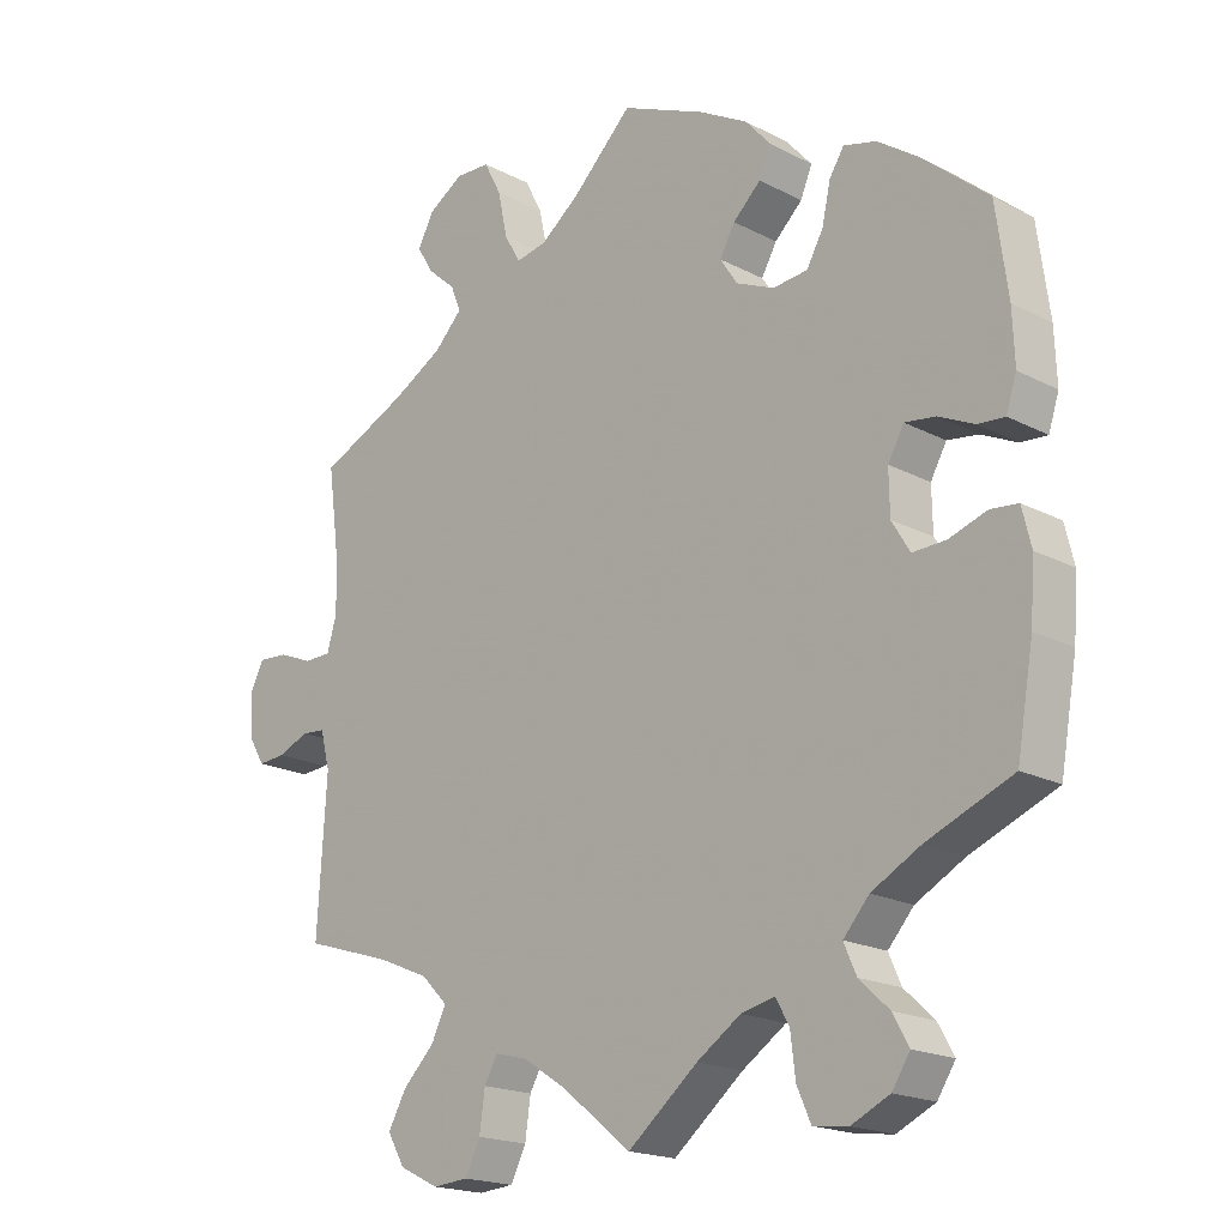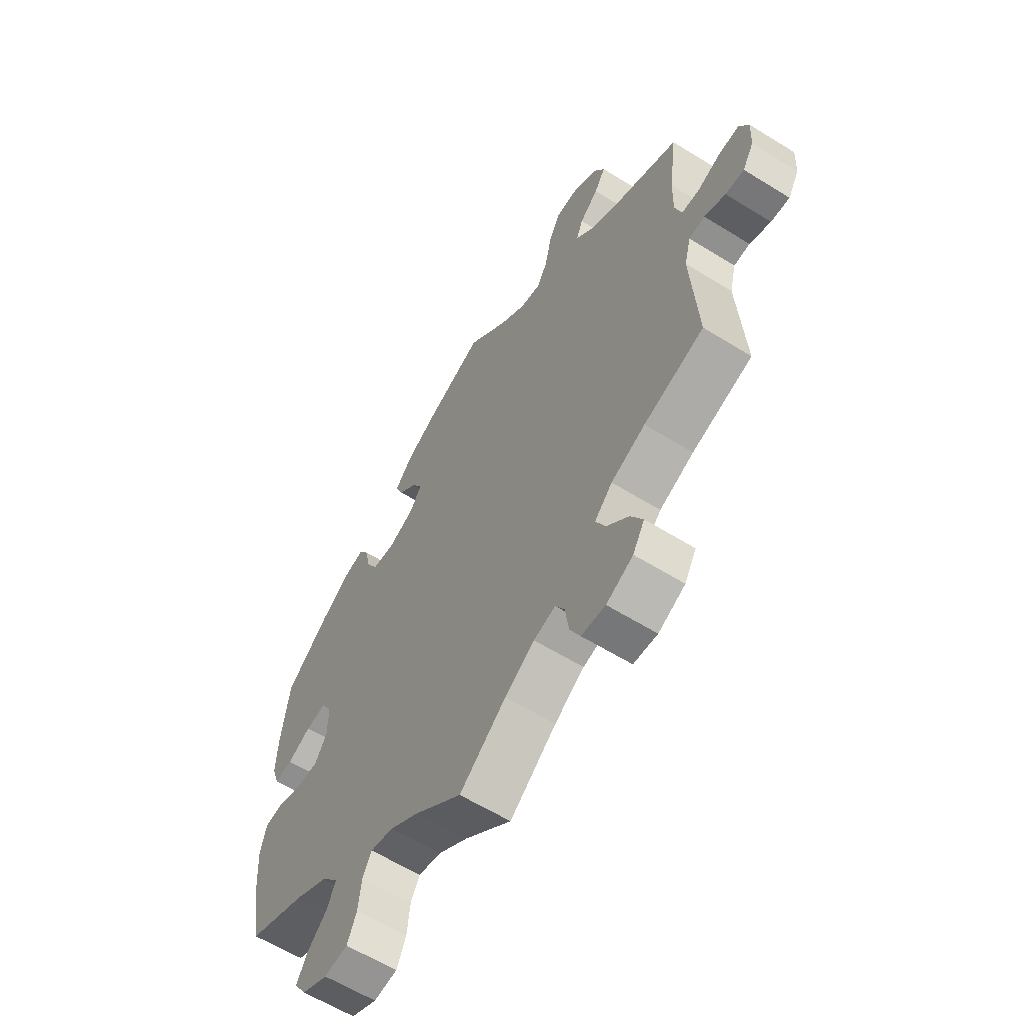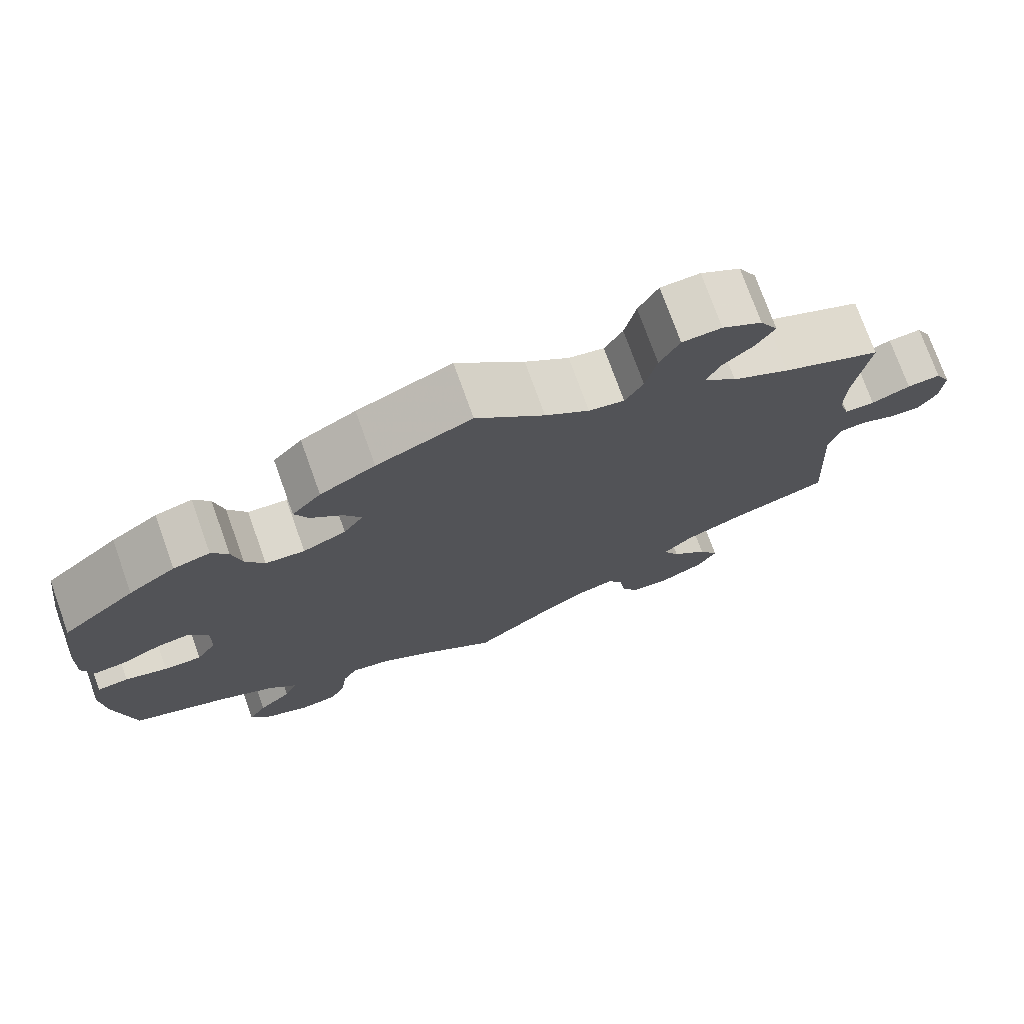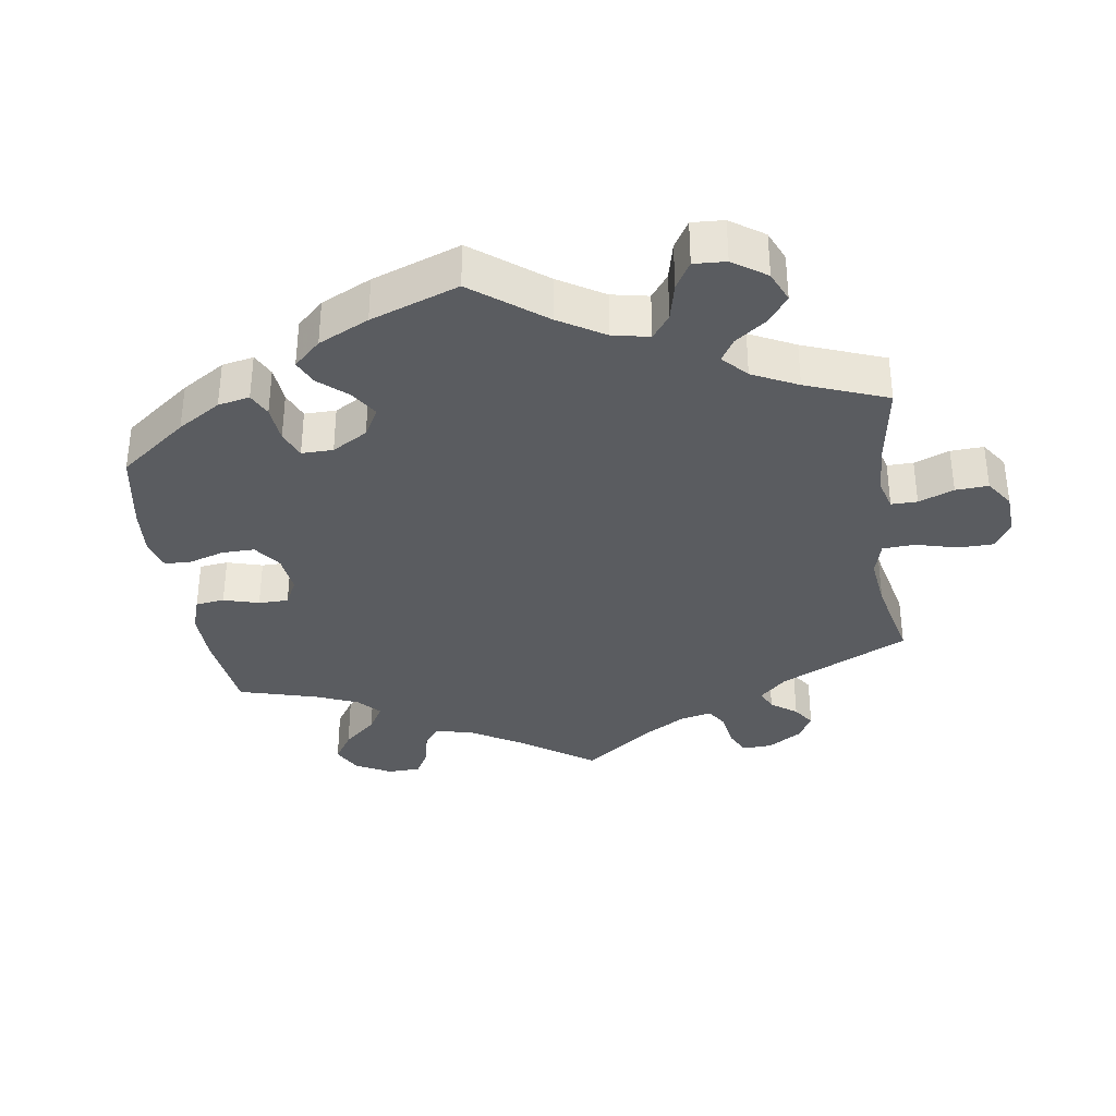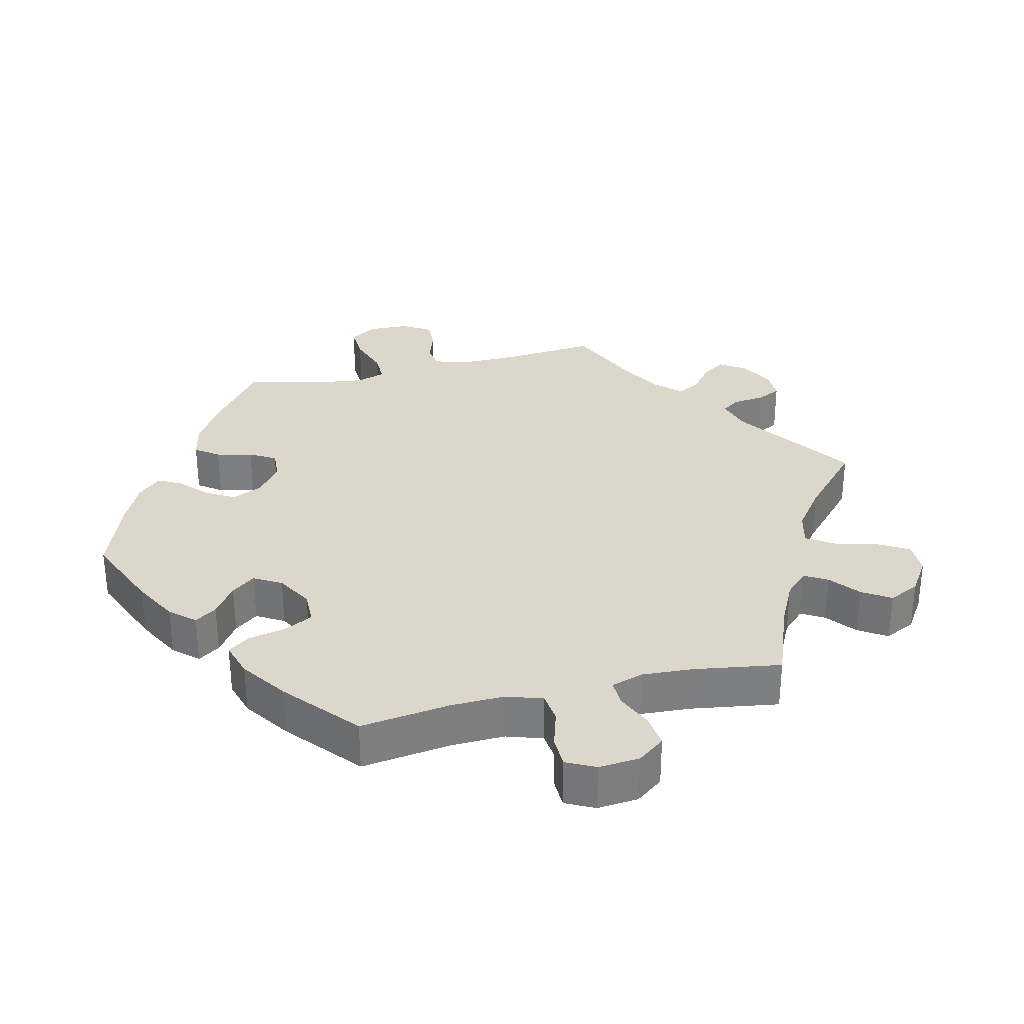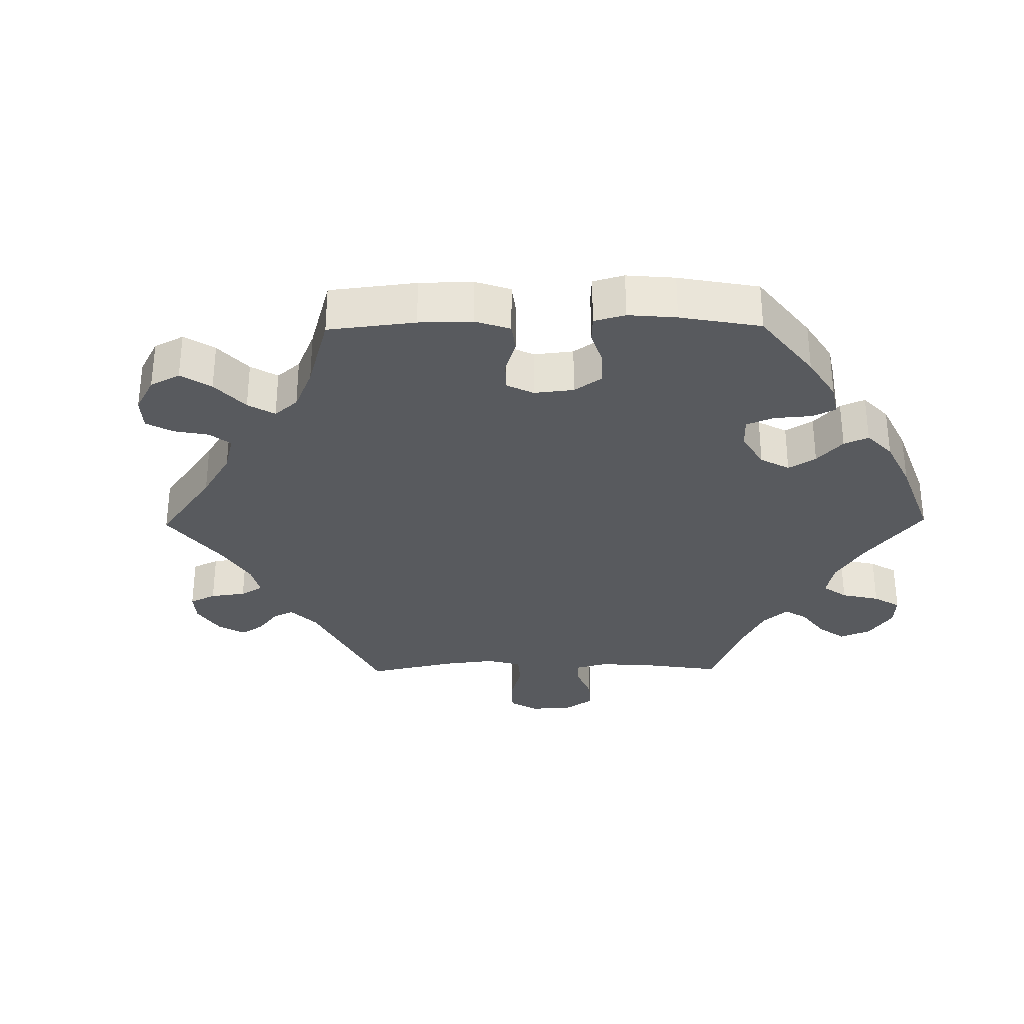
<metadata>
{"format":"obj","ext":"obj","renderer":"f3d","projection":"perspective","resolution":1024,"background":"white","views":[{"elev":-18.9,"azim":45.3,"up":"+Z"},{"elev":-61.1,"azim":-122.3,"up":"+Z"},{"elev":75.2,"azim":160.2,"up":"+Z"},{"elev":-34.4,"azim":128.4,"up":"+Y"},{"elev":30.7,"azim":136.2,"up":"+Y"},{"elev":-31.1,"azim":30.8,"up":"+Y"}]}
</metadata>
<code>
v 0.259 0.07 -0.623
v -0.087 0.07 0.535
v -0.309 0.07 -0.626
v -0.336 0.07 0.41
v -0.538 0.07 -0.04
v -0.617 0.07 -0.056
v 0.174 0.07 0.332
v 0.386 0.07 -0.009
v 0.46 0.07 -0.05
v 0.213 0.07 -0.485
v 0.229 0.07 0.308
v 0.279 0.07 0.313
v -0.572 0.07 -0.037
v -0.664 0.07 0.081
v 0.39 0.07 -0.563
v 0 0.07 -0.62
v -0.298 0.07 -0.419
v -0.25 0.07 0.637
v -0.52 0.07 0.183
v -0.409 0.07 0.369
v 0.303 0.07 0.356
v 0 0.07 0.62
v 0.164 0.07 -0.496
v -0.295 0.07 0.452
v -0.537 0.07 -0.31
v 0.324 0.07 -0.482
v -0.099 0.07 -0.541
v 0.542 0.07 0.061
v 0.309 0.07 -0.629
v 0.561 0.07 -0.173
v -0.225 0.07 0.589
v 0.364 0.07 -0.603
v -0.681 0.07 -0.019
v 0.503 0.07 0.064
v -0.537 0.07 0.31
v 0.171 0.07 0.409
v 0.554 0.07 -0.036
v -0.409 0.07 -0.35
v -0.188 0.07 0.483
v -0.374 0.07 0.563
v 0.514 0.07 -0.032
v 0.191 0.07 0.529
v -0.162 0.07 -0.5
v -0.35 0.07 0.524
v -0.228 0.07 -0.522
v 0.537 0.07 -0.31
v -0.143 0.07 0.492
v 0.385 0.07 0.053
v 0.557 0.07 0.107
v -0.684 0.07 0.041
v 0.239 0.07 -0.578
v 0.537 0.07 0.31
v -0.621 0.07 0.078
v 0.228 0.07 0.487
v 0.408 0.07 0.094
v 0.412 0.07 -0.052
v -0.351 0.07 0.607
v -0.391 0.07 -0.555
v 0.452 0.07 0.088
v -0.365 0.07 -0.508
v -0.366 0.07 -0.598
v 0.121 0.07 0.568
v 0.336 0.07 0.444
v -0.524 0.07 -0.094
v -0.336 0.07 -0.381
v 0.383 0.07 0.432
v -0.518 0.07 0.107
v -0.532 0.07 0.059
v -0.657 0.07 -0.059
v 0.211 0.07 0.447
v -0.236 0.07 -0.578
v 0.554 0.07 0.183
v 0.101 0.07 -0.538
v 0.315 0.07 0.411
v -0.31 0.07 0.489
v -0.209 0.07 -0.488
v 0.343 0.07 -0.399
v 0.232 0.07 -0.52
v -0.3 0.07 0.639
v -0.258 0.07 -0.622
v -0.571 0.07 0.058
v 0.367 0.07 -0.522
v 0.413 0.07 -0.361
v 0.567 0.07 -0.09
v 0.306 0.07 -0.441
v -0.211 0.07 0.524
v 0.149 0.07 0.37
v -0.319 0.07 -0.462
v 0.443 0.07 0.39
v 0.259 -0 -0.623
v -0.087 -0 0.535
v -0.309 -0 -0.626
v -0.336 -0 0.41
v -0.538 -0 -0.04
v -0.617 -0 -0.056
v 0.174 -0 0.332
v 0.386 -0 -0.009
v 0.46 -0 -0.05
v 0.213 -0 -0.485
v 0.229 -0 0.308
v 0.279 -0 0.313
v -0.572 -0 -0.037
v -0.664 -0 0.081
v 0.39 -0 -0.563
v 0 -0 -0.62
v -0.298 -0 -0.419
v -0.25 -0 0.637
v -0.52 -0 0.183
v -0.409 -0 0.369
v 0.303 -0 0.356
v 0 -0 0.62
v 0.164 -0 -0.496
v -0.295 -0 0.452
v -0.537 -0 -0.31
v 0.324 -0 -0.482
v -0.099 -0 -0.541
v 0.542 -0 0.061
v 0.309 -0 -0.629
v 0.561 -0 -0.173
v -0.225 -0 0.589
v 0.364 -0 -0.603
v -0.681 -0 -0.019
v 0.503 -0 0.064
v -0.537 -0 0.31
v 0.171 -0 0.409
v 0.554 -0 -0.036
v -0.409 -0 -0.35
v -0.188 -0 0.483
v -0.374 -0 0.563
v 0.514 -0 -0.032
v 0.191 -0 0.529
v -0.162 -0 -0.5
v -0.35 -0 0.524
v -0.228 -0 -0.522
v 0.537 -0 -0.31
v -0.143 -0 0.492
v 0.385 -0 0.053
v 0.557 -0 0.107
v -0.684 -0 0.041
v 0.239 -0 -0.578
v 0.537 -0 0.31
v -0.621 -0 0.078
v 0.228 -0 0.487
v 0.408 -0 0.094
v 0.412 -0 -0.052
v -0.351 -0 0.607
v -0.391 -0 -0.555
v 0.452 -0 0.088
v -0.365 -0 -0.508
v -0.366 -0 -0.598
v 0.121 -0 0.568
v 0.336 -0 0.444
v -0.524 -0 -0.094
v -0.336 -0 -0.381
v 0.383 -0 0.432
v -0.518 -0 0.107
v -0.532 -0 0.059
v -0.657 -0 -0.059
v 0.211 -0 0.447
v -0.236 -0 -0.578
v 0.554 -0 0.183
v 0.101 -0 -0.538
v 0.315 -0 0.411
v -0.31 -0 0.489
v -0.209 -0 -0.488
v 0.343 -0 -0.399
v 0.232 -0 -0.52
v -0.3 -0 0.639
v -0.258 -0 -0.622
v -0.571 -0 0.058
v 0.367 -0 -0.522
v 0.413 -0 -0.361
v 0.567 -0 -0.09
v 0.306 -0 -0.441
v -0.211 -0 0.524
v 0.149 -0 0.37
v -0.319 -0 -0.462
v 0.443 -0 0.39
f 21 74 63 66
f 12 21 66 89
f 42 54 70 36
f 42 36 87
f 2 22 62 42
f 47 2 42 87
f 39 47 87 7
f 79 18 31 86
f 79 86 39
f 57 79 39
f 75 44 40 57
f 24 75 57 39
f 4 24 39 7
f 19 35 20
f 67 19 20 4
f 68 67 4 7
f 50 14 53 81
f 50 81 68
f 33 50 68
f 13 6 69 33
f 5 13 33 68
f 64 5 68 7
f 38 25 64 7
f 61 58 60 88
f 61 88 17
f 3 61 17
f 45 71 80 3
f 76 45 3 17
f 43 76 17 65
f 73 16 27
f 23 73 27 43
f 10 23 43 65
f 29 1 51 78
f 29 78 10
f 32 29 10
f 26 82 15 32
f 85 26 32 10
f 77 85 10 65
f 84 30 46 83
f 9 41 37 84
f 56 9 84 83
f 8 56 83 77
f 49 28 34 59
f 49 59 55
f 72 49 55
f 12 89 52 72
f 65 38 7 11
f 48 8 77 65
f 55 48 65 11
f 72 55 11 12
f 155 152 163 110
f 178 155 110 101
f 125 159 143 131
f 176 125 131
f 131 151 111 91
f 176 131 91 136
f 96 176 136 128
f 175 120 107 168
f 128 175 168
f 128 168 146
f 146 129 133 164
f 128 146 164 113
f 96 128 113 93
f 109 124 108
f 93 109 108 156
f 96 93 156 157
f 170 142 103 139
f 157 170 139
f 157 139 122
f 122 158 95 102
f 157 122 102 94
f 96 157 94 153
f 96 153 114 127
f 177 149 147 150
f 106 177 150
f 106 150 92
f 92 169 160 134
f 106 92 134 165
f 154 106 165 132
f 116 105 162
f 132 116 162 112
f 154 132 112 99
f 167 140 90 118
f 99 167 118
f 99 118 121
f 121 104 171 115
f 99 121 115 174
f 154 99 174 166
f 172 135 119 173
f 173 126 130 98
f 172 173 98 145
f 166 172 145 97
f 148 123 117 138
f 144 148 138
f 144 138 161
f 161 141 178 101
f 100 96 127 154
f 154 166 97 137
f 100 154 137 144
f 101 100 144 161
f 72 161 138 49
f 49 138 117 28
f 28 117 123 34
f 34 123 148 59
f 59 148 144 55
f 55 144 137 48
f 48 137 97 8
f 8 97 145 56
f 56 145 98 9
f 9 98 130 41
f 41 130 126 37
f 37 126 173 84
f 84 173 119 30
f 30 119 135 46
f 46 135 172 83
f 83 172 166 77
f 77 166 174 85
f 85 174 115 26
f 26 115 171 82
f 82 171 104 15
f 15 104 121 32
f 32 121 118 29
f 29 118 90 1
f 1 90 140 51
f 51 140 167 78
f 78 167 99 10
f 10 99 112 23
f 23 112 162 73
f 73 162 105 16
f 16 105 116 27
f 27 116 132 43
f 43 132 165 76
f 76 165 134 45
f 45 134 160 71
f 71 160 169 80
f 80 169 92 3
f 3 92 150 61
f 61 150 147 58
f 58 147 149 60
f 60 149 177 88
f 88 177 106 17
f 17 106 154 65
f 65 154 127 38
f 38 127 114 25
f 25 114 153 64
f 64 153 94 5
f 5 94 102 13
f 13 102 95 6
f 6 95 158 69
f 69 158 122 33
f 33 122 139 50
f 50 139 103 14
f 14 103 142 53
f 53 142 170 81
f 81 170 157 68
f 68 157 156 67
f 67 156 108 19
f 19 108 124 35
f 35 124 109 20
f 20 109 93 4
f 4 93 113 24
f 24 113 164 75
f 75 164 133 44
f 44 133 129 40
f 40 129 146 57
f 57 146 168 79
f 79 168 107 18
f 18 107 120 31
f 31 120 175 86
f 86 175 128 39
f 39 128 136 47
f 47 136 91 2
f 2 91 111 22
f 22 111 151 62
f 62 151 131 42
f 42 131 143 54
f 54 143 159 70
f 70 159 125 36
f 36 125 176 87
f 87 176 96 7
f 7 96 100 11
f 11 100 101 12
f 12 101 110 21
f 21 110 163 74
f 74 163 152 63
f 63 152 155 66
f 66 155 178 89
f 89 178 141 52
f 52 141 161 72

</code>
